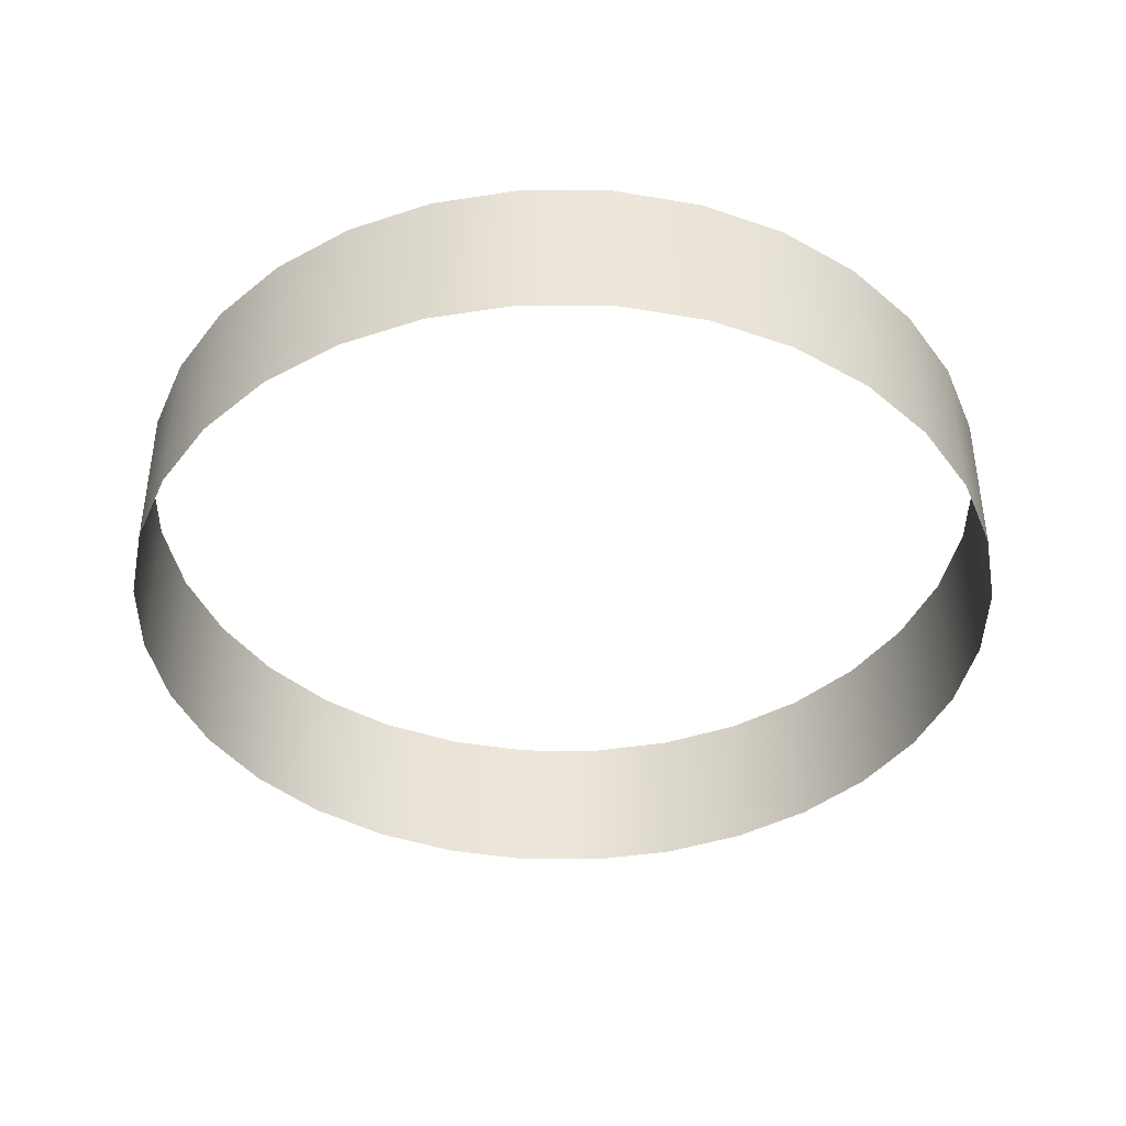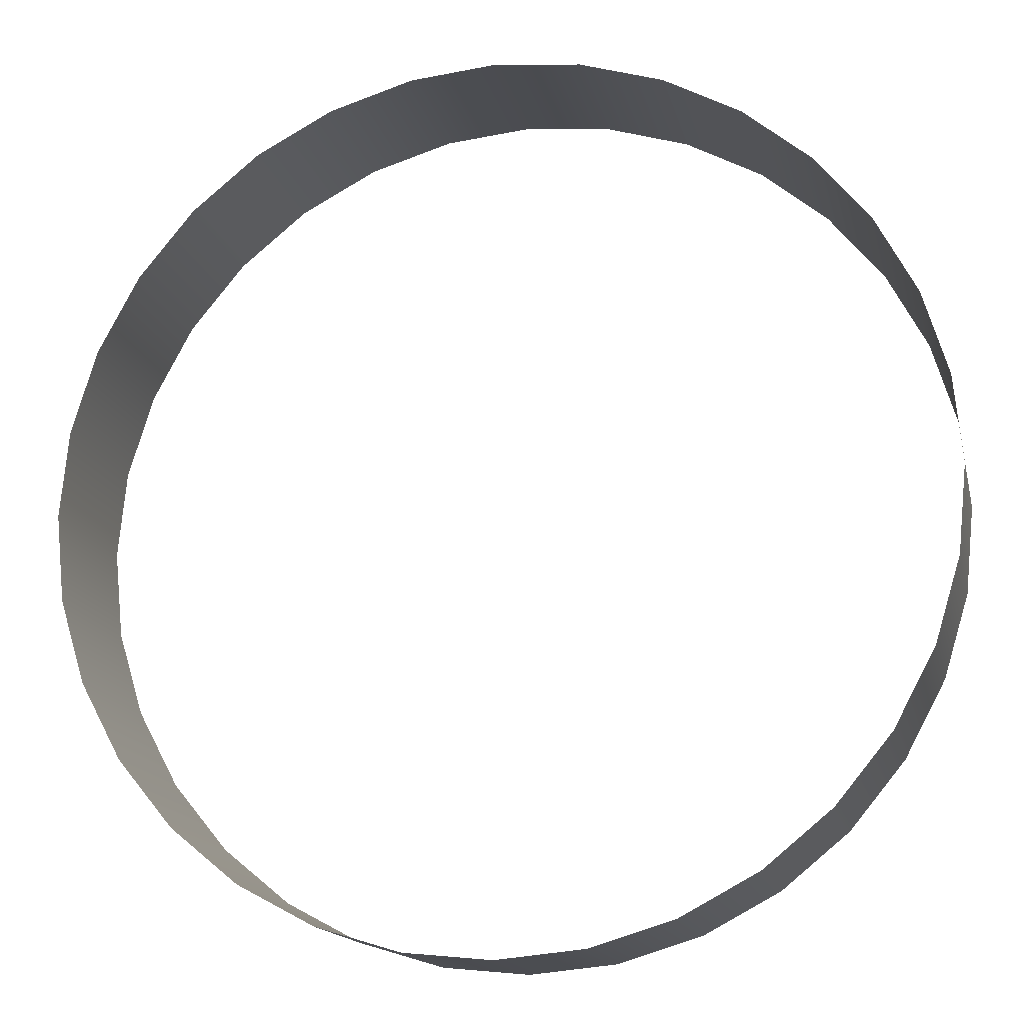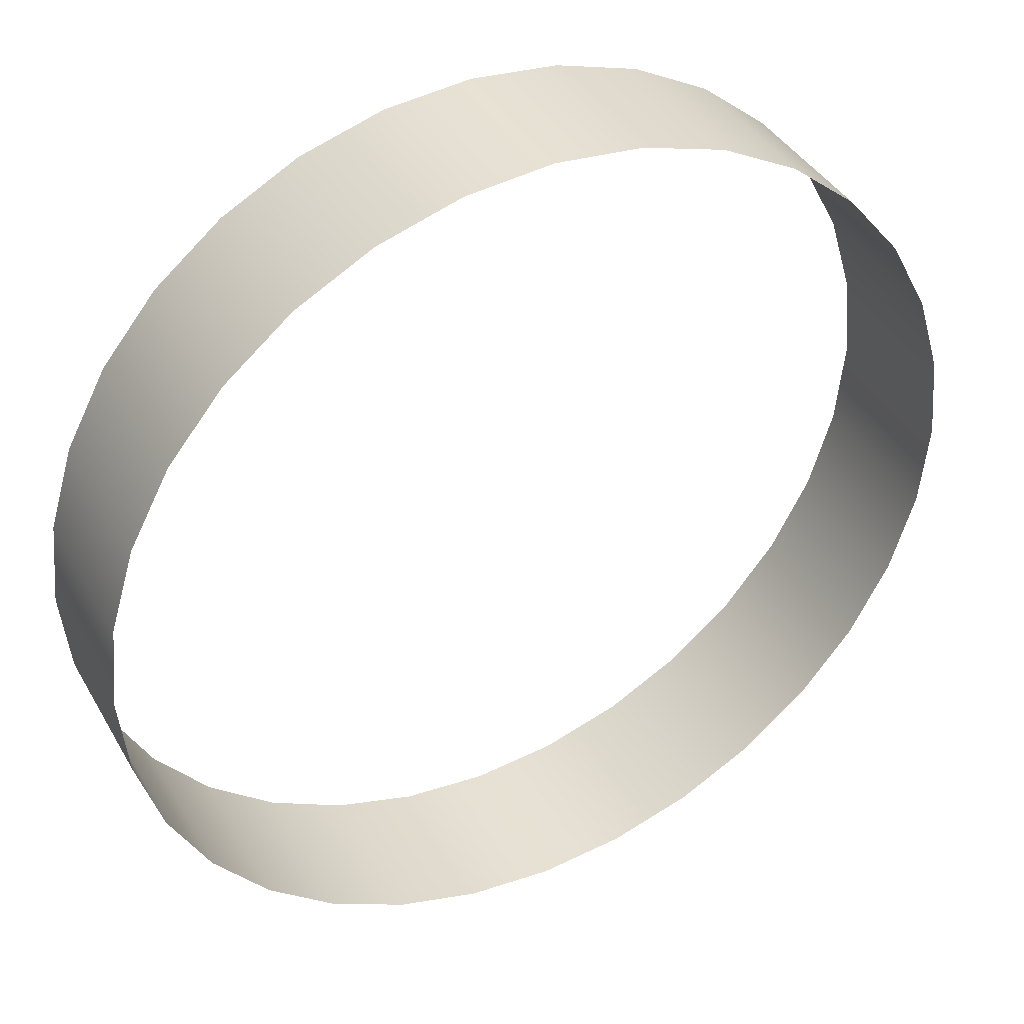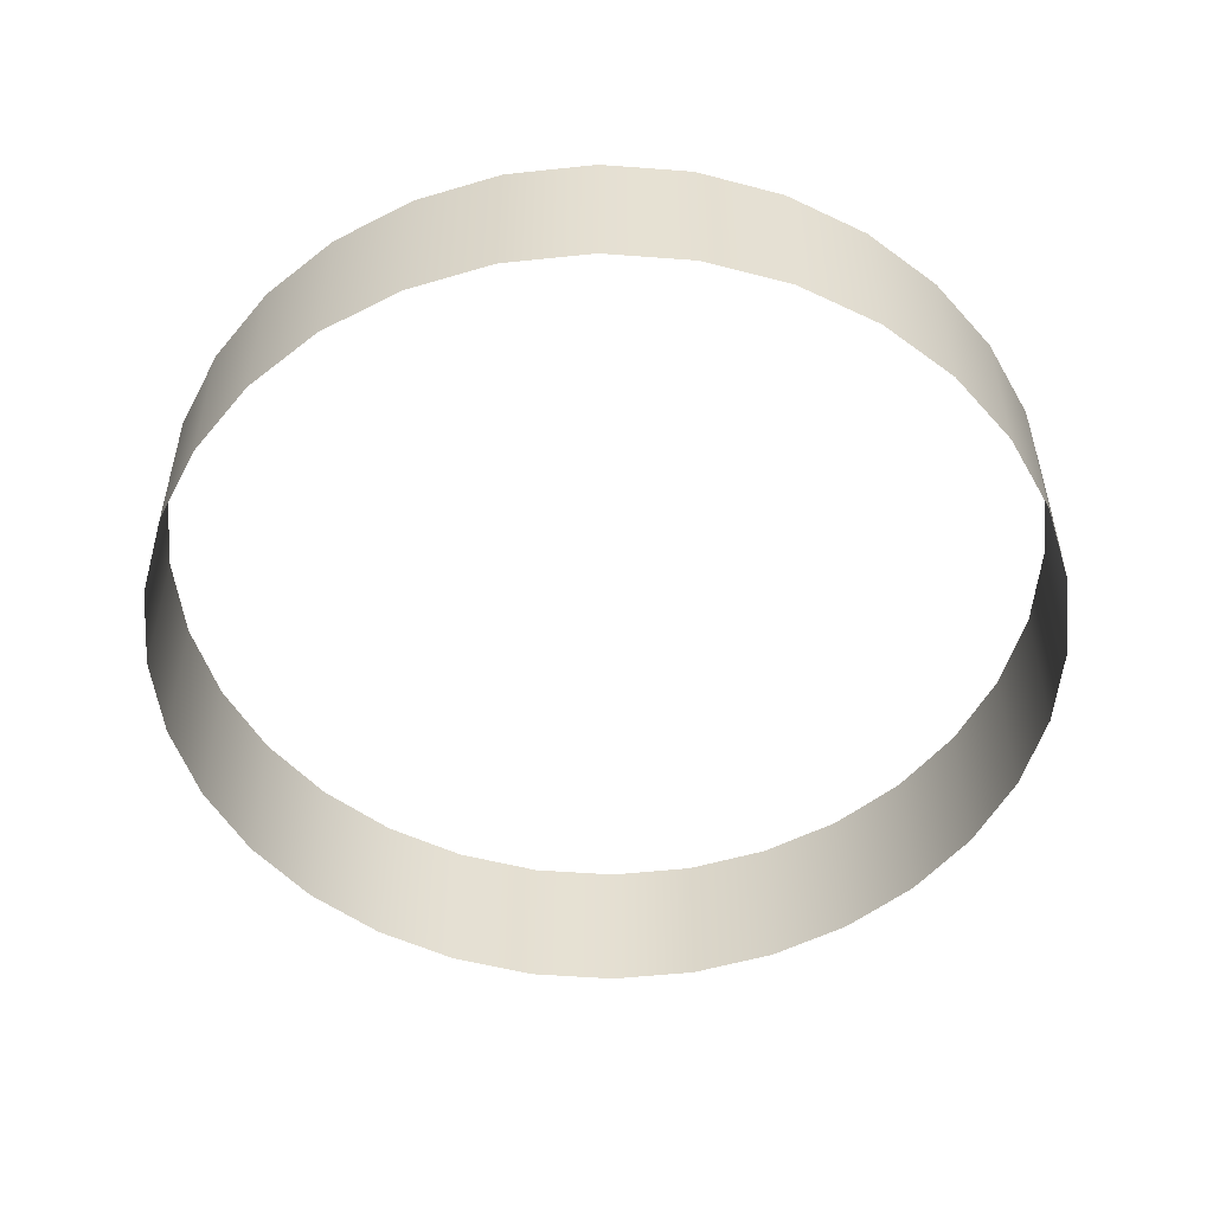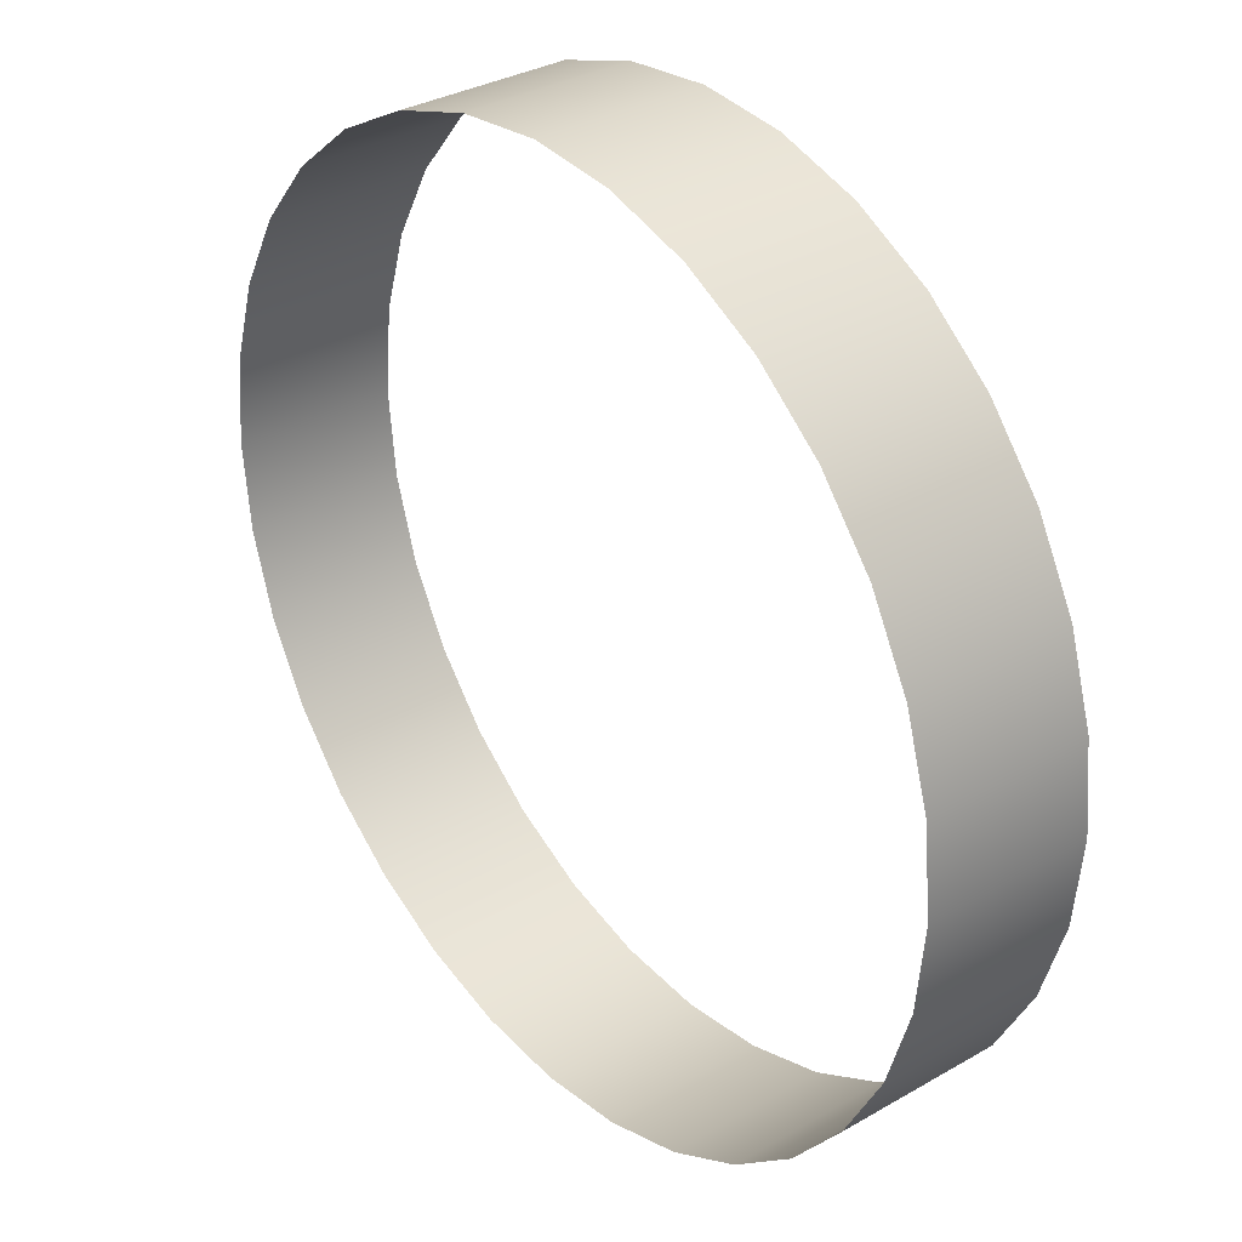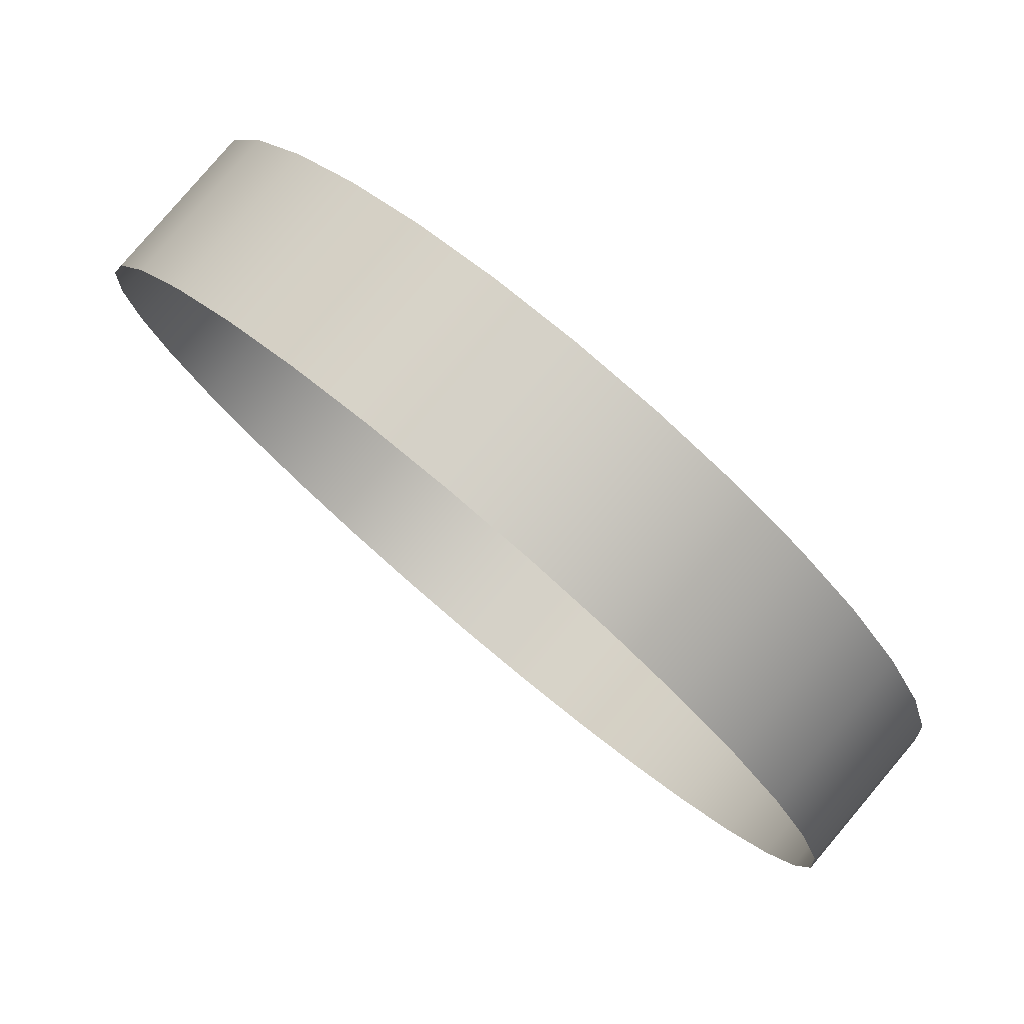
<metadata>
{"format":"obj","ext":"obj","renderer":"f3d","projection":"perspective","resolution":1024,"background":"white","views":[{"elev":-41.3,"azim":-163.6,"up":"+Z"},{"elev":-15.3,"azim":-167.6,"up":"+Y"},{"elev":39.6,"azim":152.9,"up":"+Y"},{"elev":-52.2,"azim":-122.8,"up":"+Z"},{"elev":32.6,"azim":-128.8,"up":"+Y"},{"elev":79.8,"azim":-139.8,"up":"+Y"}]}
</metadata>
<code>
g donut3Mesh
v -0.3791 1.906 -0.3359
v -8.557e-08 1.944 0.3656
v -1.304e-07 1.943 -0.3359
v -0.3793 1.907 0.3656
v -0.7436 1.795 -0.3359
v -0.744 1.796 0.3656
v -1.08 1.616 -0.3359
v -1.08 1.616 0.3656
v -1.374 1.374 -0.3359
v -1.375 1.375 0.3656
v -1.616 1.08 -0.3359
v -1.616 1.08 0.3656
v -1.795 0.7436 -0.3359
v -1.796 0.744 0.3656
v -1.906 0.3791 -0.3359
v -1.907 0.3793 0.3656
v -1.943 1.615e-06 -0.3359
v -1.944 1.599e-06 0.3656
v -1.906 -0.3791 -0.3359
v -1.907 -0.3793 0.3656
v -1.795 -0.7436 -0.3359
v -1.796 -0.744 0.3656
v -1.616 -1.08 -0.3359
v -1.616 -1.08 0.3656
v -1.374 -1.374 -0.3359
v -1.375 -1.375 0.3656
v -1.08 -1.616 -0.3359
v -1.08 -1.616 0.3656
v -0.7436 -1.795 -0.3359
v -0.744 -1.796 0.3656
v -0.3791 -1.906 -0.3359
v -0.3793 -1.907 0.3656
v -7.635e-07 -1.943 -0.3359
v -7.19e-07 -1.944 0.3656
v 0.3791 -1.906 -0.3359
v 0.3793 -1.907 0.3656
v 0.7436 -1.795 -0.3359
v 0.744 -1.796 0.3656
v 1.08 -1.616 -0.3359
v 1.08 -1.616 0.3656
v 1.374 -1.374 -0.3359
v 1.375 -1.375 0.3656
v 1.616 -1.08 -0.3359
v 1.616 -1.08 0.3656
v 1.795 -0.7436 -0.3359
v 1.796 -0.744 0.3656
v 1.906 -0.3791 -0.3359
v 1.907 -0.3793 0.3656
v 1.943 -1.148e-07 -0.3359
v 1.944 -1.309e-07 0.3656
v 1.906 0.3791 -0.3359
v 1.907 0.3793 0.3656
v 1.795 0.7436 -0.3359
v 1.796 0.744 0.3656
v 1.616 1.08 -0.3359
v 1.616 1.08 0.3656
v 1.374 1.374 -0.3359
v 1.375 1.375 0.3656
v 1.08 1.616 -0.3359
v 1.08 1.616 0.3656
v 0.7436 1.795 -0.3359
v 0.744 1.796 0.3656
v 0.3791 1.906 -0.3359
v 0.3793 1.907 0.3656
v -1.304e-07 1.943 -0.3359
v -8.557e-08 1.944 0.3656
g donut3Mesh_0
f 3 2 1
f 2 4 1
f 1 4 5
f 4 6 5
f 5 6 7
f 6 8 7
f 7 8 9
f 8 10 9
f 9 10 11
f 10 12 11
f 11 12 13
f 12 14 13
f 13 14 15
f 14 16 15
f 15 16 17
f 16 18 17
f 17 18 19
f 18 20 19
f 19 20 21
f 20 22 21
f 21 22 23
f 22 24 23
f 23 24 25
f 24 26 25
f 25 26 27
f 26 28 27
f 27 28 29
f 28 30 29
f 29 30 31
f 30 32 31
f 31 32 33
f 32 34 33
f 33 34 35
f 34 36 35
f 35 36 37
f 36 38 37
f 37 38 39
f 38 40 39
f 39 40 41
f 40 42 41
f 41 42 43
f 42 44 43
f 43 44 45
f 44 46 45
f 45 46 47
f 46 48 47
f 47 48 49
f 48 50 49
f 49 50 51
f 50 52 51
f 51 52 53
f 52 54 53
f 53 54 55
f 54 56 55
f 55 56 57
f 56 58 57
f 57 58 59
f 58 60 59
f 59 60 61
f 60 62 61
f 61 62 63
f 62 64 63
f 63 64 65
f 64 66 65

</code>
